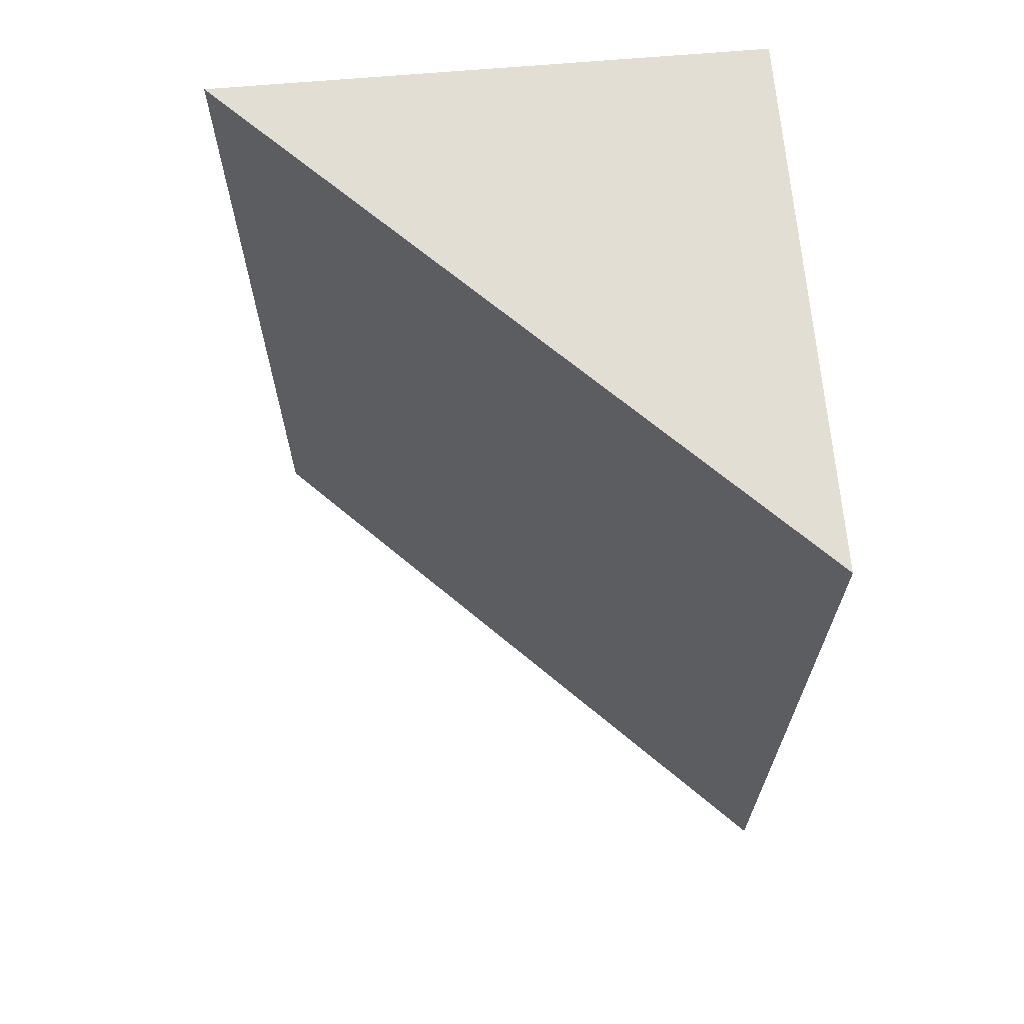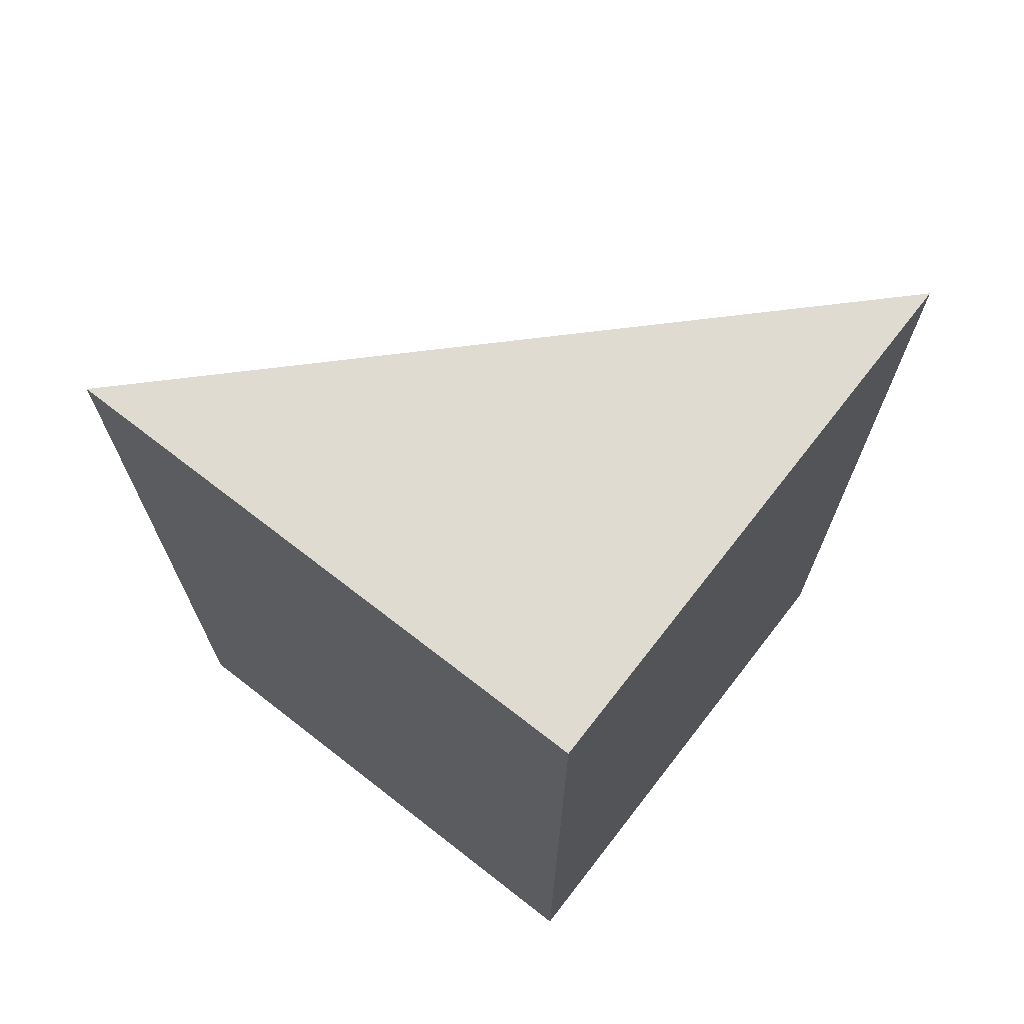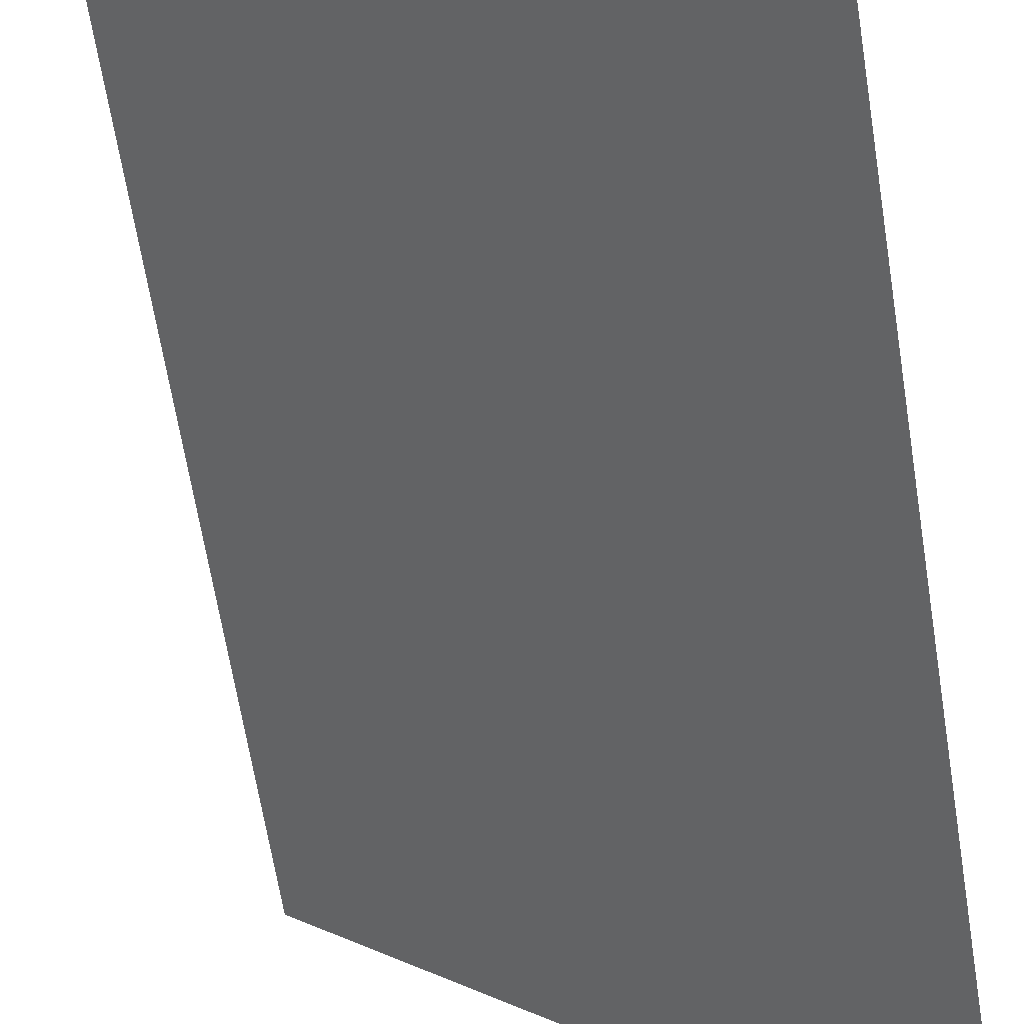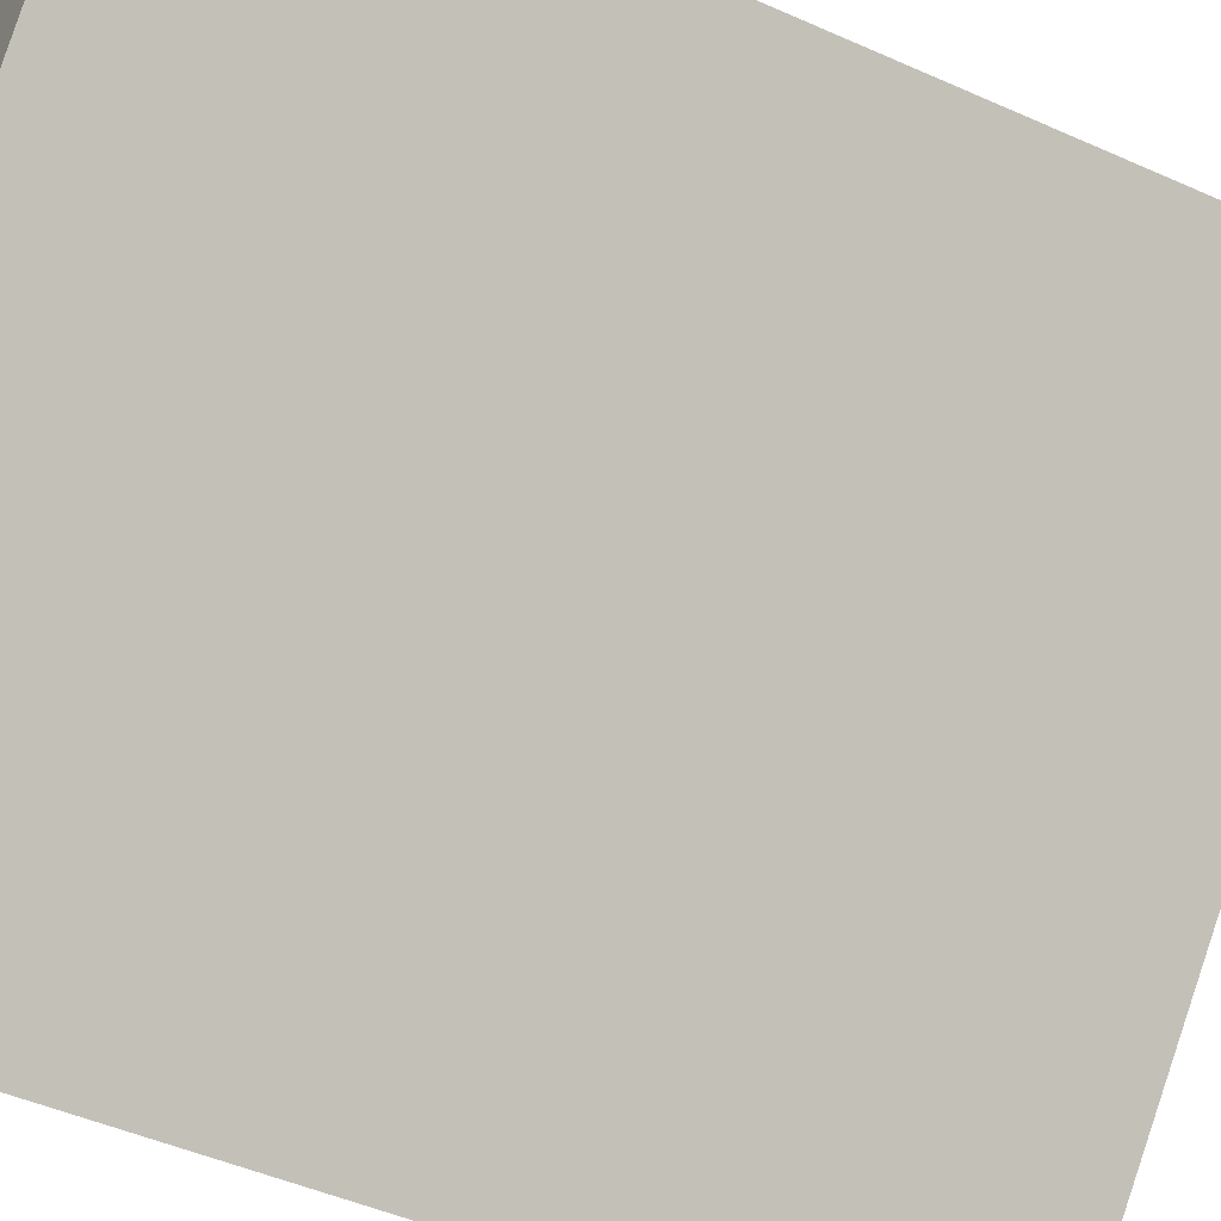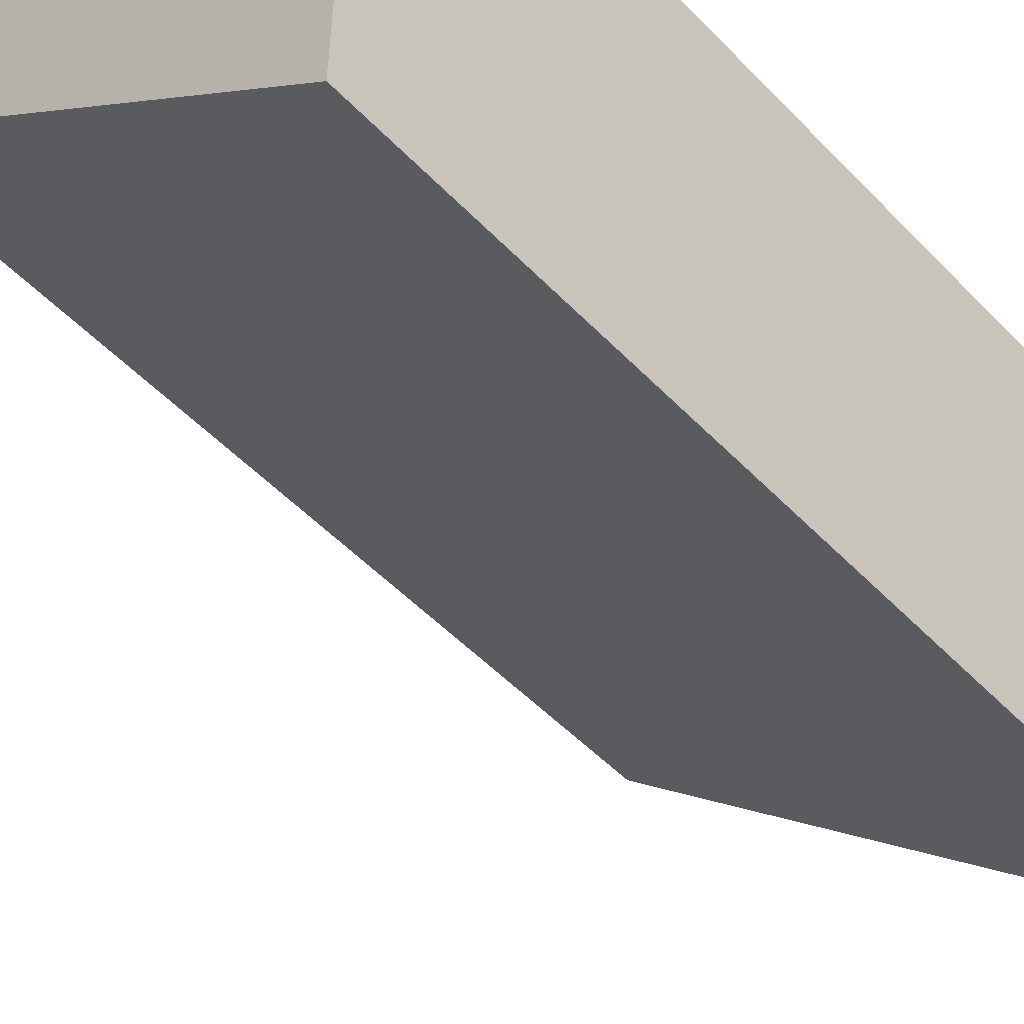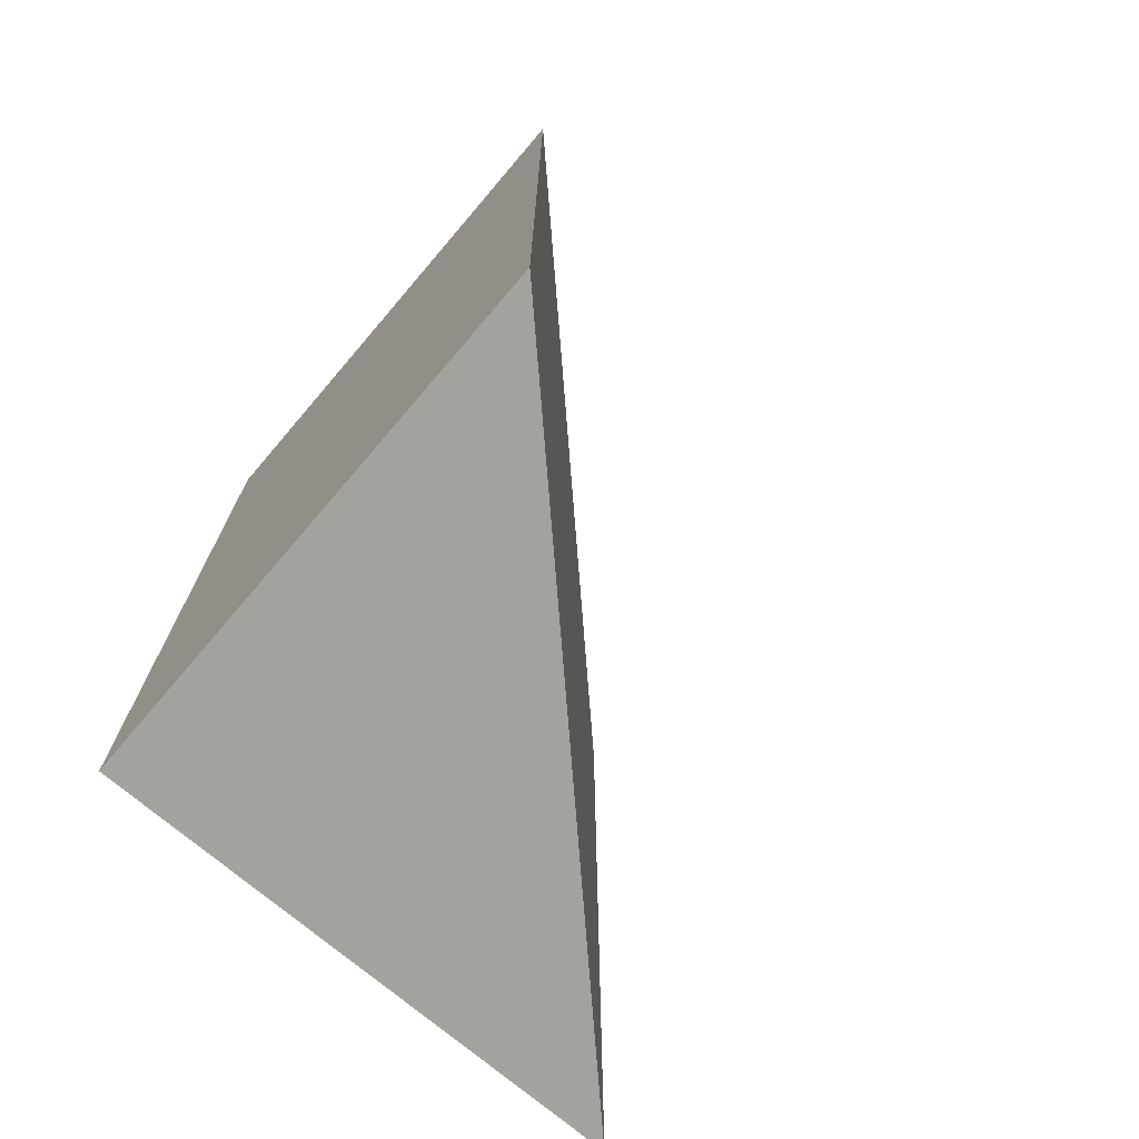
<metadata>
{"format":"obj","ext":"obj","renderer":"f3d","projection":"perspective","resolution":1024,"background":"white","views":[{"elev":67.2,"azim":-4.9,"up":"+Z"},{"elev":70.0,"azim":127.9,"up":"+Z"},{"elev":-67.2,"azim":9.2,"up":"+Y"},{"elev":-47.8,"azim":-116.6,"up":"+Y"},{"elev":-51.8,"azim":42.2,"up":"+Y"},{"elev":-72.6,"azim":-130.5,"up":"+Z"}]}
</metadata>
<code>
v 0 -0 0
v 0 -0 -5
v 3 -3 0
v 3 -3 -5
v 3 -0 0
v 3 -0 -5
f 3 4 6 5
f 5 6 2 1
f 2 6 4
f 5 1 3
f 1 2 4 3

</code>
